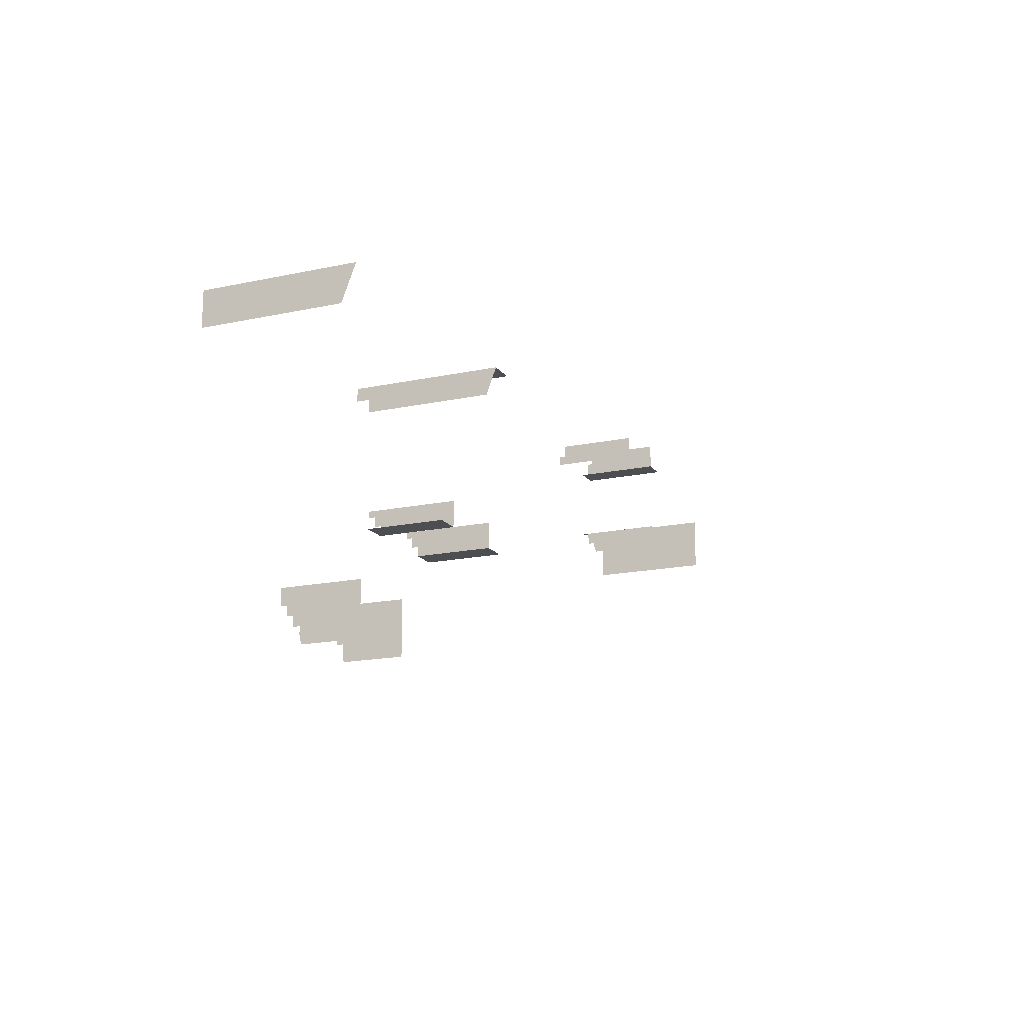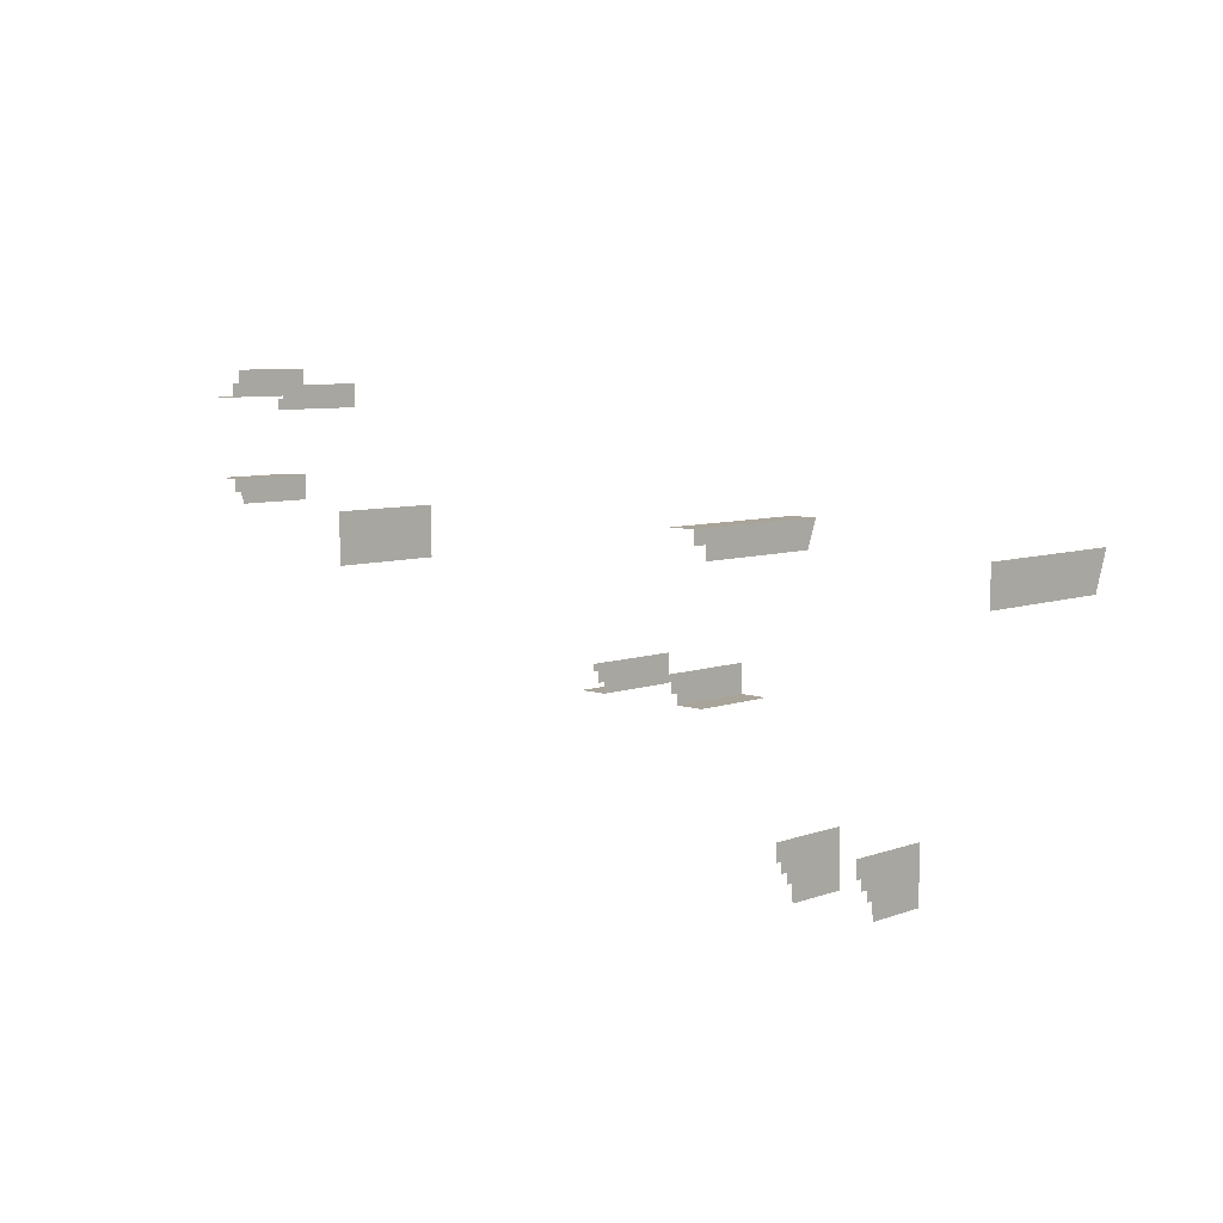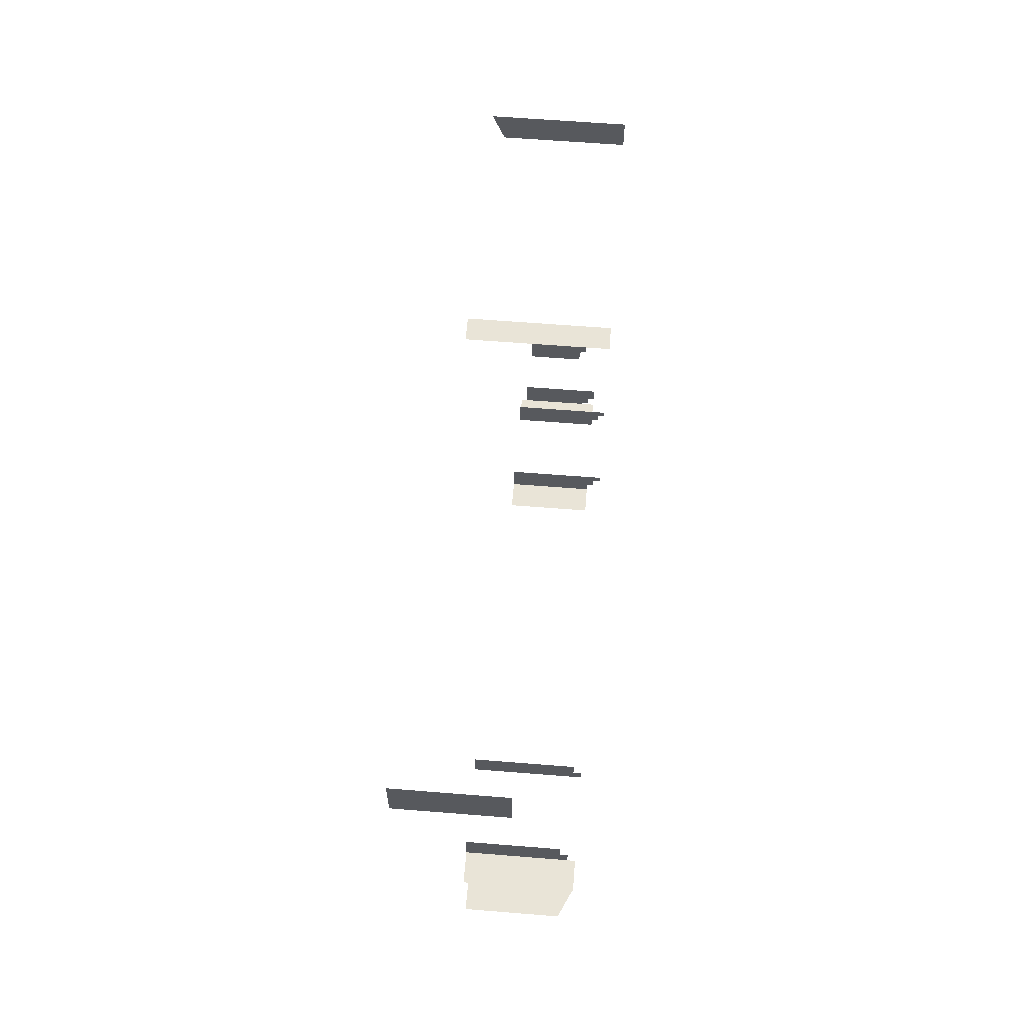
<metadata>
{"format":"obj","ext":"obj","renderer":"f3d","projection":"perspective","resolution":1024,"background":"white","views":[{"elev":-16.6,"azim":113.6,"up":"+Z"},{"elev":7.3,"azim":44.4,"up":"+Z"},{"elev":60.8,"azim":-85.3,"up":"+Z"}]}
</metadata>
<code>
v -352 1920 -2440
v -352 1732 -2440
v -352 1728 -2440
v -292 1920 -2440
v -352 1920 -2440
v -352 1728 -2440
v -292 1744 -2440
v -292 1920 -2440
v -352 1728 -2440
v -292 1712 -2440
v -292 1744 -2440
v -352 1728 -2440
v -292 1696 -2440
v -292 1712 -2440
v -352 1728 -2440
v -352 1724 -2440
v -292 1696 -2440
v -352 1728 -2440
v -292 1920 -2202
v -292 1920 -2184
v -292 1760 -2184
v -292 1920 -2240
v -292 1920 -2202
v -292 1760 -2184
v -292 1920 -2248
v -292 1920 -2240
v -292 1760 -2184
v -292 1728 -2248
v -292 1920 -2248
v -292 1760 -2184
v -292 1728 -2216
v -292 1728 -2248
v -292 1760 -2184
v -292 1728 -2184
v -292 1728 -2216
v -292 1760 -2184
v -292 1728 -2248
v -292 1728 -2216
v -292 1712 -2216
v -292 1712 -2248
v -292 1728 -2248
v -292 1712 -2216
v -100 1760 -2272
v -100 1728 -2272
v -100 1712 -2272
v -100 1920 -2272
v -100 1760 -2272
v -100 1712 -2272
v -100 1920 -2256
v -100 1920 -2272
v -100 1712 -2272
v -100 1712 -2256
v -100 1920 -2256
v -100 1712 -2272
v -100 1696 -2256
v -100 1712 -2256
v -100 1712 -2272
v -100 1696 -2272
v -100 1696 -2256
v -100 1712 -2272
v -100 1920 -2216
v -100 1920 -2248
v -100 1920 -2256
v -100 1728 -2216
v -100 1920 -2216
v -100 1920 -2256
v -100 1712 -2216
v -100 1728 -2216
v -100 1920 -2256
v -100 1712 -2248
v -100 1712 -2216
v -100 1920 -2256
v -100 1712 -2256
v -100 1712 -2248
v -100 1920 -2256
v -100 1712 -2256
v -100 1696 -2256
v -100 1696 -2248
v -100 1712 -2248
v -100 1712 -2256
v -100 1696 -2248
v -292 1920 -2248
v -292 1728 -2248
v -292 1712 -2248
v -356 1920 -2248
v -292 1920 -2248
v -292 1712 -2248
v -356 1728 -2248
v -356 1920 -2248
v -292 1712 -2248
v -356 1696 -2248
v -356 1728 -2248
v -292 1712 -2248
v -292 1696 -2248
v -356 1696 -2248
v -292 1712 -2248
v -68 1844 -2640
v -68 2128 -2640
v -68 2128 -2512
v -68 1844 -2512
v -68 1844 -2640
v -68 2128 -2512
v -292 1920 -2500
v -292 1920 -2496
v -292 1744 -2496
v -292 1760 -2500
v -292 1920 -2500
v -292 1744 -2496
v -292 1744 -2500
v -292 1760 -2500
v -292 1744 -2496
v -292 1744 -2472
v -292 1744 -2492
v -292 1744 -2496
v -292 1744 -2456
v -292 1744 -2472
v -292 1744 -2496
v -292 1920 -2456
v -292 1744 -2456
v -292 1744 -2496
v -292 1920 -2496
v -292 1920 -2456
v -292 1744 -2496
v -292 1920 -2456
v -292 1920 -2440
v -292 1744 -2440
v -292 1744 -2456
v -292 1920 -2456
v -292 1744 -2440
v -292 1728 -2472
v -292 1744 -2472
v -292 1744 -2456
v -292 1723 -2456
v -292 1728 -2472
v -292 1744 -2456
v -292 1712 -2456
v -292 1712 -2472
v -292 1728 -2472
v -292 1723 -2456
v -292 1712 -2456
v -292 1728 -2472
v -292 1723 -2456
v -292 1744 -2456
v -292 1744 -2440
v -292 1712 -2456
v -292 1723 -2456
v -292 1744 -2440
v -292 1712 -2440
v -292 1712 -2456
v -292 1744 -2440
v -292 1734 -2492
v -292 1744 -2492
v -292 1744 -2472
v -292 1728 -2472
v -292 1734 -2492
v -292 1744 -2472
v -292 1744 -2500
v -292 1744 -2496
v -292 1744 -2492
v -292 1736 -2500
v -292 1744 -2500
v -292 1744 -2492
v -292 1735 -2496
v -292 1736 -2500
v -292 1744 -2492
v -292 1734 -2492
v -292 1735 -2496
v -292 1744 -2492
v 1188 1696 -2464
v 1188 1712 -2464
v 1188 1728 -2464
v 1156 1696 -2464
v 1188 1696 -2464
v 1188 1728 -2464
v 1124 1696 -2464
v 1156 1696 -2464
v 1188 1728 -2464
v 1124 1728 -2464
v 1124 1696 -2464
v 1188 1728 -2464
v 1124 1816 -2464
v 1124 1728 -2464
v 1188 1728 -2464
v 1124 2060 -2464
v 1124 1816 -2464
v 1188 1728 -2464
v 1140 2060 -2464
v 1124 2060 -2464
v 1188 1728 -2464
v 1188 2060 -2464
v 1140 2060 -2464
v 1188 1728 -2464
v 1188 1696 -2464
v 1188 1696 -2480
v 1188 1712 -2480
v 1188 1712 -2464
v 1188 1696 -2464
v 1188 1712 -2480
v 1188 1728 -2464
v 1188 1712 -2464
v 1188 1712 -2480
v 1188 1728 -2480
v 1188 1728 -2464
v 1188 1712 -2480
v 1188 2060 -2464
v 1188 1728 -2464
v 1188 1728 -2480
v 1188 2054 -2480
v 1188 2060 -2464
v 1188 1728 -2480
v 1188 1696 -2480
v 1188 1696 -2496
v 1188 1712 -2496
v 1188 1712 -2480
v 1188 1696 -2480
v 1188 1712 -2496
v 1188 1728 -2480
v 1188 1712 -2480
v 1188 1712 -2496
v 1188 1728 -2496
v 1188 1728 -2480
v 1188 1712 -2496
v 1188 1736 -2528
v 1188 1760 -2528
v 1188 1808 -2528
v 1188 1728 -2528
v 1188 1736 -2528
v 1188 1808 -2528
v 1188 1728 -2496
v 1188 1728 -2528
v 1188 1808 -2528
v 1188 1728 -2480
v 1188 1728 -2496
v 1188 1808 -2528
v 1188 2054 -2480
v 1188 1728 -2480
v 1188 1808 -2528
v 1188 2036 -2528
v 1188 2054 -2480
v 1188 1808 -2528
v 1868 1760 -2560
v 1868 1752 -2560
v 1868 1752 -2476
v 1868 2024 -2560
v 1868 1760 -2560
v 1868 1752 -2476
v 1868 2036 -2528
v 1868 2024 -2560
v 1868 1752 -2476
v 1868 2056 -2476
v 1868 2036 -2528
v 1868 1752 -2476
v 1868 1696 -2476
v 1868 1728 -2476
v 1868 1752 -2476
v 1868 1696 -2516
v 1868 1696 -2476
v 1868 1752 -2476
v 1868 1696 -2560
v 1868 1696 -2516
v 1868 1752 -2476
v 1868 1712 -2560
v 1868 1696 -2560
v 1868 1752 -2476
v 1868 1728 -2560
v 1868 1712 -2560
v 1868 1752 -2476
v 1868 1752 -2560
v 1868 1728 -2560
v 1868 1752 -2476
v 1180 1760 -2816
v 1180 1728 -2816
v 1116 1728 -2816
v 1180 1856 -2816
v 1180 1760 -2816
v 1116 1728 -2816
v 1180 1920 -2816
v 1180 1856 -2816
v 1116 1728 -2816
v 1116 1920 -2816
v 1180 1920 -2816
v 1116 1728 -2816
v 884 1920 -2816
v 916 1920 -2816
v 916 1728 -2816
v 852 1920 -2816
v 884 1920 -2816
v 916 1728 -2816
v 852 1896 -2816
v 852 1920 -2816
v 916 1728 -2816
v 852 1761 -2816
v 852 1896 -2816
v 916 1728 -2816
v 852 1760 -2816
v 852 1761 -2816
v 916 1728 -2816
v 852 1728 -2816
v 852 1760 -2816
v 916 1728 -2816
v 1116 1728 -2792
v 1116 1728 -2768
v 1116 1728 -2752
v 1116 1728 -2816
v 1116 1728 -2792
v 1116 1728 -2752
v 1116 1920 -2816
v 1116 1728 -2816
v 1116 1728 -2752
v 1116 1920 -2752
v 1116 1920 -2816
v 1116 1728 -2752
v 916 1728 -2768
v 916 1728 -2792
v 916 1728 -2816
v 916 1728 -2752
v 916 1728 -2768
v 916 1728 -2816
v 916 1920 -2752
v 916 1728 -2752
v 916 1728 -2816
v 916 1920 -2816
v 916 1920 -2752
v 916 1728 -2816
v 1116 1728 -2752
v 1116 1728 -2768
v 1116 1712 -2768
v 1116 1712 -2752
v 1116 1728 -2752
v 1116 1712 -2768
v 1116 1712 -2752
v 1116 1712 -2768
v 1116 1696 -2768
v 1116 1696 -2752
v 1116 1712 -2752
v 1116 1696 -2768
v 916 1728 -2752
v 916 1712 -2752
v 916 1712 -2768
v 916 1728 -2768
v 916 1728 -2752
v 916 1712 -2768
v 916 1696 -2752
v 916 1696 -2768
v 916 1712 -2768
v 916 1712 -2752
v 916 1696 -2752
v 916 1712 -2768
v 1116 1728 -2792
v 1116 1712 -2792
v 1116 1712 -2768
v 1116 1728 -2768
v 1116 1728 -2792
v 1116 1712 -2768
v 916 1728 -2768
v 916 1712 -2768
v 916 1712 -2792
v 916 1728 -2792
v 916 1728 -2768
v 916 1712 -2792
v 1564 1760 -3112
v 1564 1760 -3048
v 1564 1775 -3048
v 1564 1760 -3136
v 1564 1760 -3112
v 1564 1775 -3048
v 1564 1776 -3136
v 1564 1760 -3136
v 1564 1775 -3048
v 1564 1776 -3048
v 1564 1776 -3136
v 1564 1775 -3048
v 1564 1744 -3048
v 1564 1760 -3048
v 1564 1760 -3112
v 1564 1744 -3088
v 1564 1744 -3048
v 1564 1760 -3112
v 1564 1744 -3112
v 1564 1744 -3088
v 1564 1760 -3112
v 1564 1728 -3048
v 1564 1744 -3048
v 1564 1744 -3088
v 1564 1728 -3088
v 1564 1728 -3048
v 1564 1744 -3088
v 1564 1776 -3136
v 1564 1776 -3048
v 1564 1856 -3048
v 1564 1776 -3153
v 1564 1776 -3136
v 1564 1856 -3048
v 1564 1781 -3176
v 1564 1776 -3153
v 1564 1856 -3048
v 1564 1808 -3176
v 1564 1781 -3176
v 1564 1856 -3048
v 1564 1920 -3176
v 1564 1808 -3176
v 1564 1856 -3048
v 1564 1920 -3048
v 1564 1920 -3176
v 1564 1856 -3048
v 1372 1776 -3088
v 1372 1776 -3112
v 1372 1776 -3136
v 1372 1776 -3048
v 1372 1776 -3088
v 1372 1776 -3136
v 1372 1920 -3048
v 1372 1776 -3048
v 1372 1776 -3136
v 1372 1920 -3136
v 1372 1920 -3048
v 1372 1776 -3136
v 1372 1776 -3168
v 1372 1779 -3176
v 1372 1808 -3176
v 1372 1776 -3136
v 1372 1776 -3168
v 1372 1808 -3176
v 1372 1920 -3136
v 1372 1776 -3136
v 1372 1808 -3176
v 1372 1920 -3176
v 1372 1920 -3136
v 1372 1808 -3176
v 1372 1760 -3048
v 1372 1760 -3088
v 1372 1776 -3088
v 1372 1776 -3048
v 1372 1760 -3048
v 1372 1776 -3088
v 1372 1744 -3048
v 1372 1744 -3088
v 1372 1760 -3088
v 1372 1760 -3048
v 1372 1744 -3048
v 1372 1760 -3088
v 1372 1728 -3088
v 1372 1744 -3088
v 1372 1744 -3048
v 1372 1728 -3048
v 1372 1728 -3088
v 1372 1744 -3048
v 1372 1760 -3112
v 1372 1776 -3112
v 1372 1776 -3088
v 1372 1760 -3088
v 1372 1760 -3112
v 1372 1776 -3088
v 1372 1744 -3112
v 1372 1760 -3112
v 1372 1760 -3088
v 1372 1744 -3088
v 1372 1744 -3112
v 1372 1760 -3088
v 1372 1760 -3136
v 1372 1776 -3136
v 1372 1776 -3112
v 1372 1760 -3112
v 1372 1760 -3136
v 1372 1776 -3112
f 1 2 3
f 4 5 6
f 7 8 9
f 10 11 12
f 13 14 15
f 16 17 18
f 19 20 21
f 22 23 24
f 25 26 27
f 28 29 30
f 31 32 33
f 34 35 36
f 37 38 39
f 40 41 42
f 43 44 45
f 46 47 48
f 49 50 51
f 52 53 54
f 55 56 57
f 58 59 60
f 61 62 63
f 64 65 66
f 67 68 69
f 70 71 72
f 73 74 75
f 76 77 78
f 79 80 81
f 82 83 84
f 85 86 87
f 88 89 90
f 91 92 93
f 94 95 96
f 97 98 99
f 100 101 102
f 103 104 105
f 106 107 108
f 109 110 111
f 112 113 114
f 115 116 117
f 118 119 120
f 121 122 123
f 124 125 126
f 127 128 129
f 130 131 132
f 133 134 135
f 136 137 138
f 139 140 141
f 142 143 144
f 145 146 147
f 148 149 150
f 151 152 153
f 154 155 156
f 157 158 159
f 160 161 162
f 163 164 165
f 166 167 168
f 169 170 171
f 172 173 174
f 175 176 177
f 178 179 180
f 181 182 183
f 184 185 186
f 187 188 189
f 190 191 192
f 193 194 195
f 196 197 198
f 199 200 201
f 202 203 204
f 205 206 207
f 208 209 210
f 211 212 213
f 214 215 216
f 217 218 219
f 220 221 222
f 223 224 225
f 226 227 228
f 229 230 231
f 232 233 234
f 235 236 237
f 238 239 240
f 241 242 243
f 244 245 246
f 247 248 249
f 250 251 252
f 253 254 255
f 256 257 258
f 259 260 261
f 262 263 264
f 265 266 267
f 268 269 270
f 271 272 273
f 274 275 276
f 277 278 279
f 280 281 282
f 283 284 285
f 286 287 288
f 289 290 291
f 292 293 294
f 295 296 297
f 298 299 300
f 301 302 303
f 304 305 306
f 307 308 309
f 310 311 312
f 313 314 315
f 316 317 318
f 319 320 321
f 322 323 324
f 325 326 327
f 328 329 330
f 331 332 333
f 334 335 336
f 337 338 339
f 340 341 342
f 343 344 345
f 346 347 348
f 349 350 351
f 352 353 354
f 355 356 357
f 358 359 360
f 361 362 363
f 364 365 366
f 367 368 369
f 370 371 372
f 373 374 375
f 376 377 378
f 379 380 381
f 382 383 384
f 385 386 387
f 388 389 390
f 391 392 393
f 394 395 396
f 397 398 399
f 400 401 402
f 403 404 405
f 406 407 408
f 409 410 411
f 412 413 414
f 415 416 417
f 418 419 420
f 421 422 423
f 424 425 426
f 427 428 429
f 430 431 432
f 433 434 435
f 436 437 438
f 439 440 441
f 442 443 444
f 445 446 447
f 448 449 450
f 451 452 453
f 454 455 456
f 457 458 459
f 460 461 462
f 463 464 465

</code>
